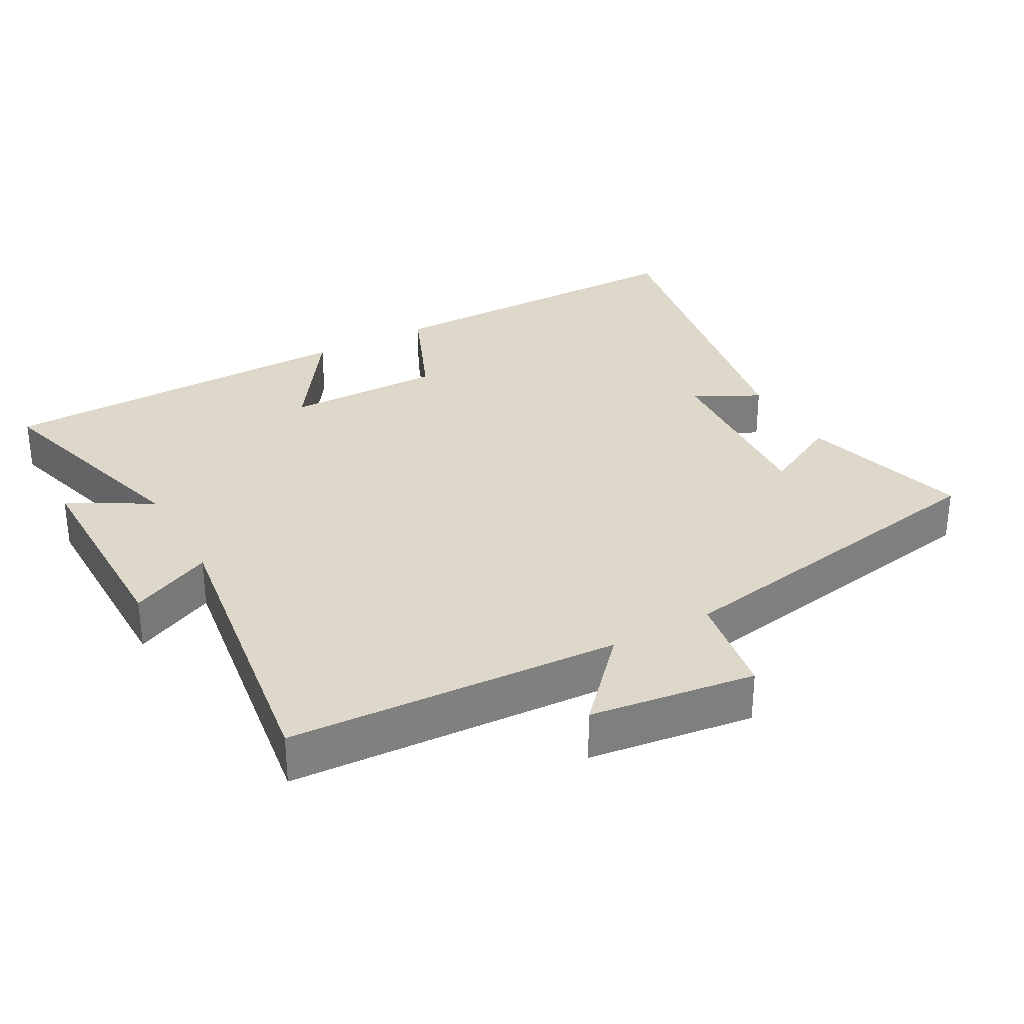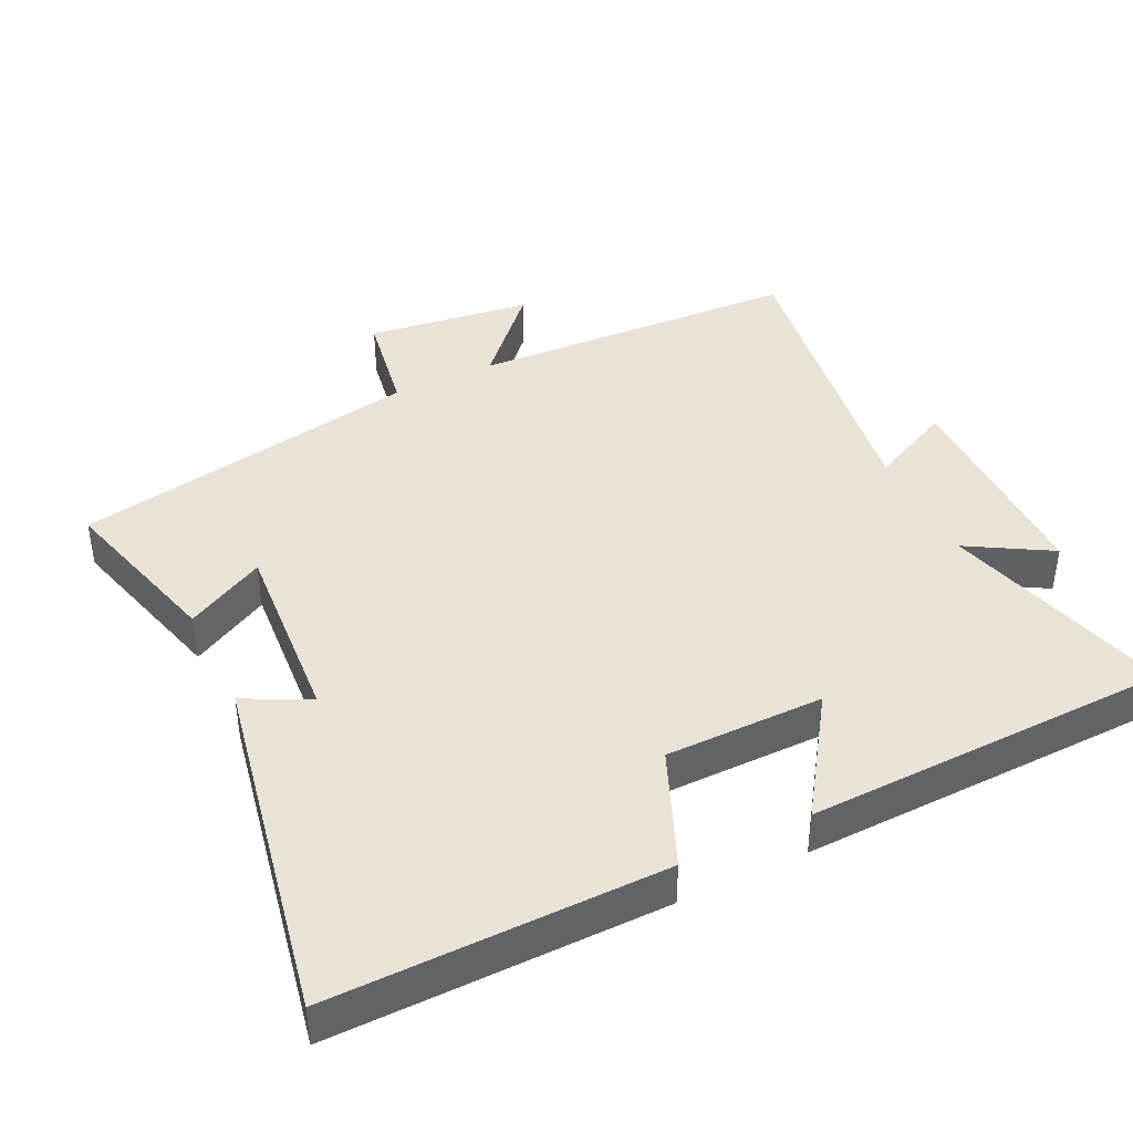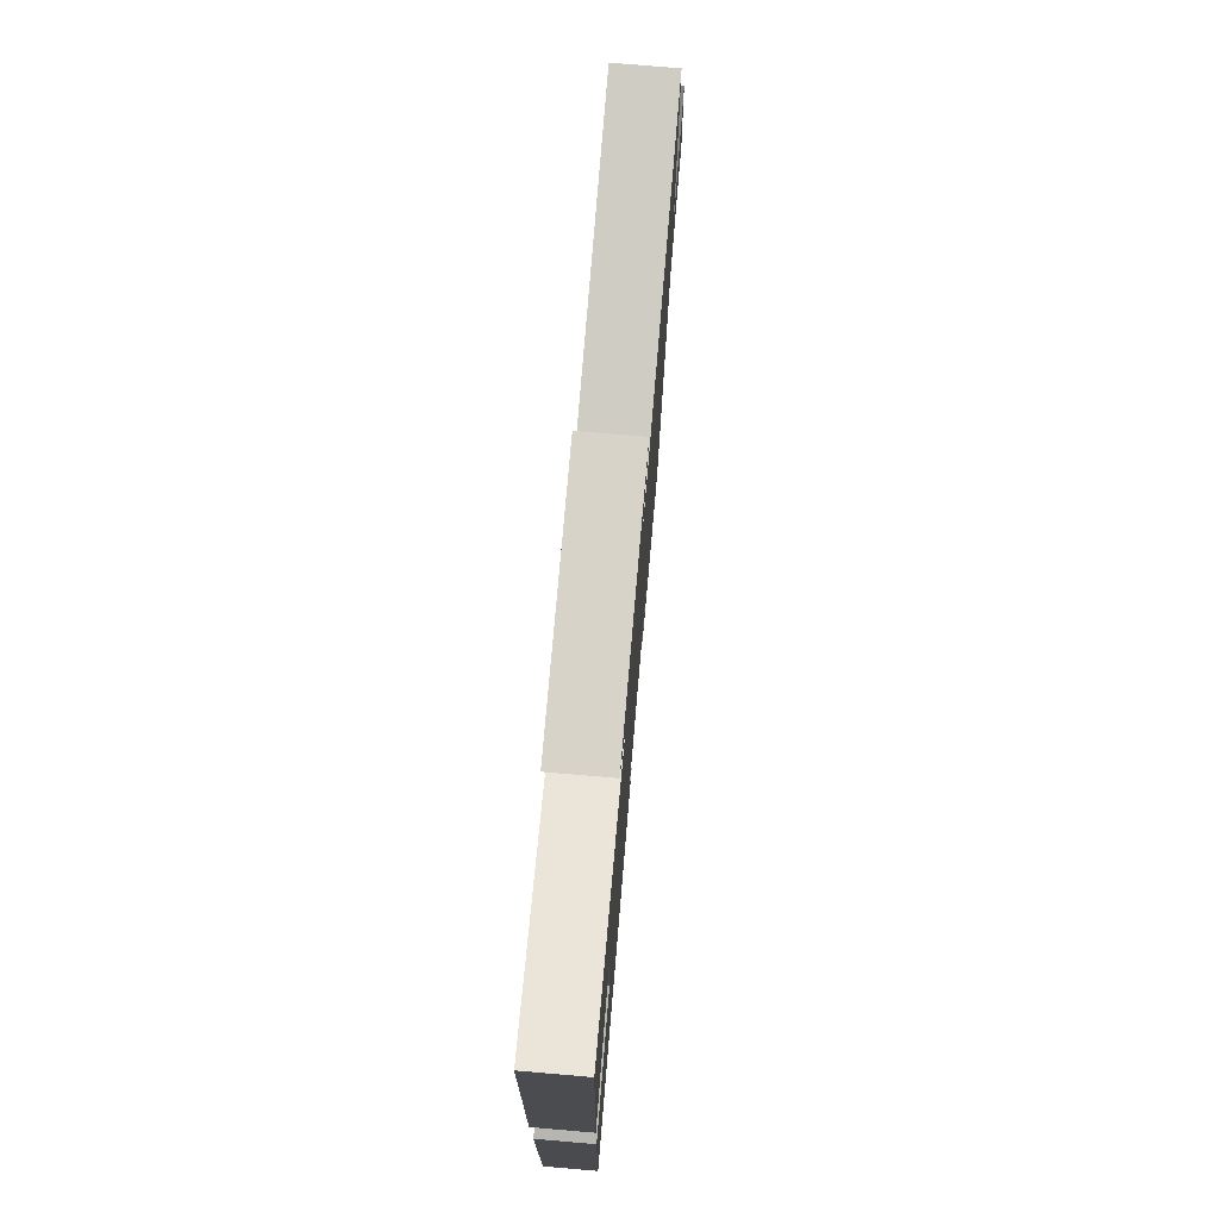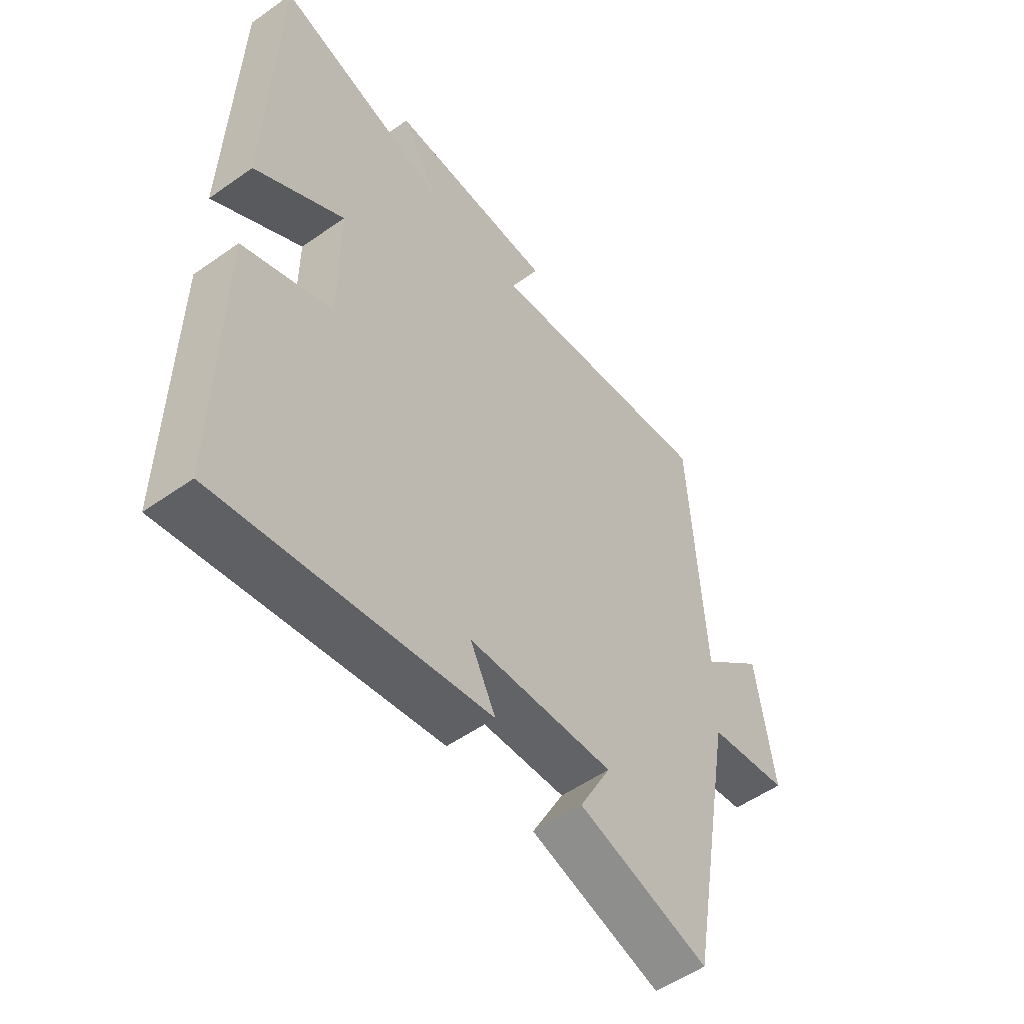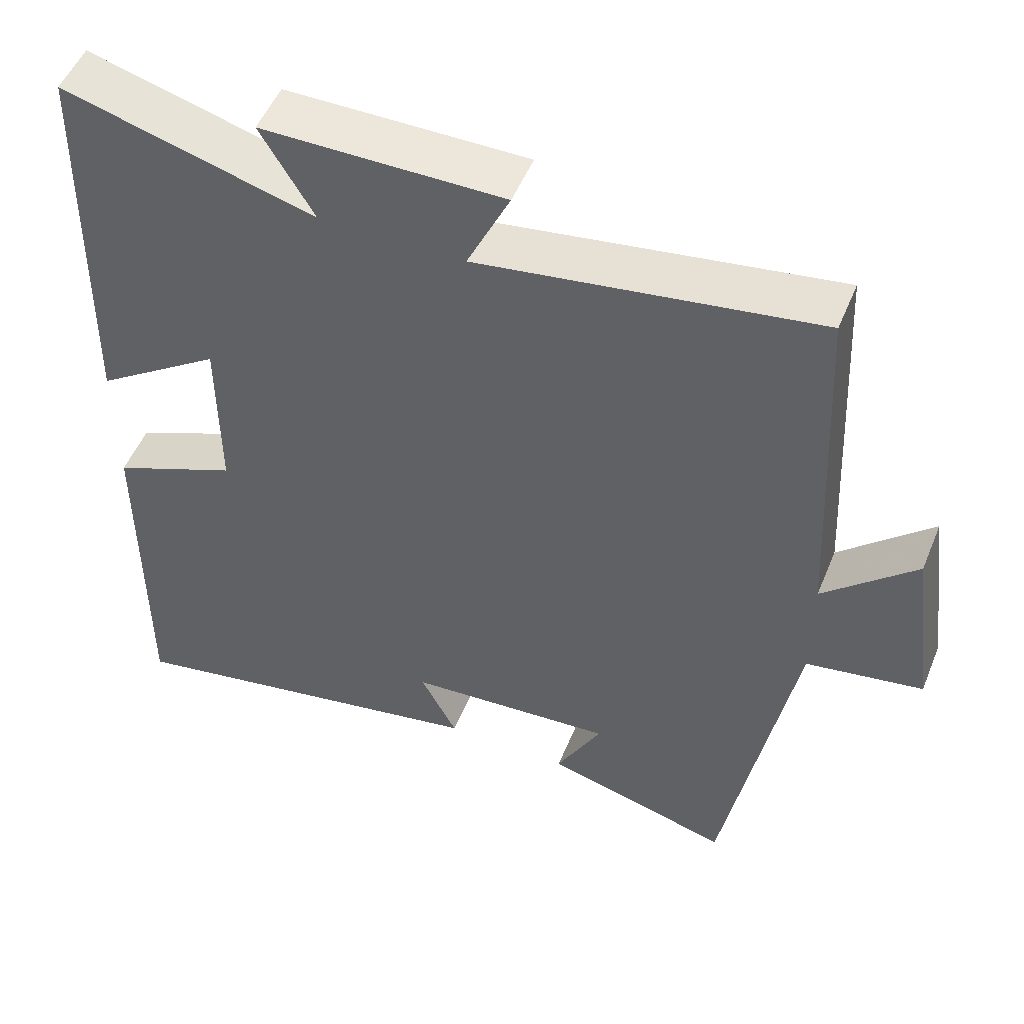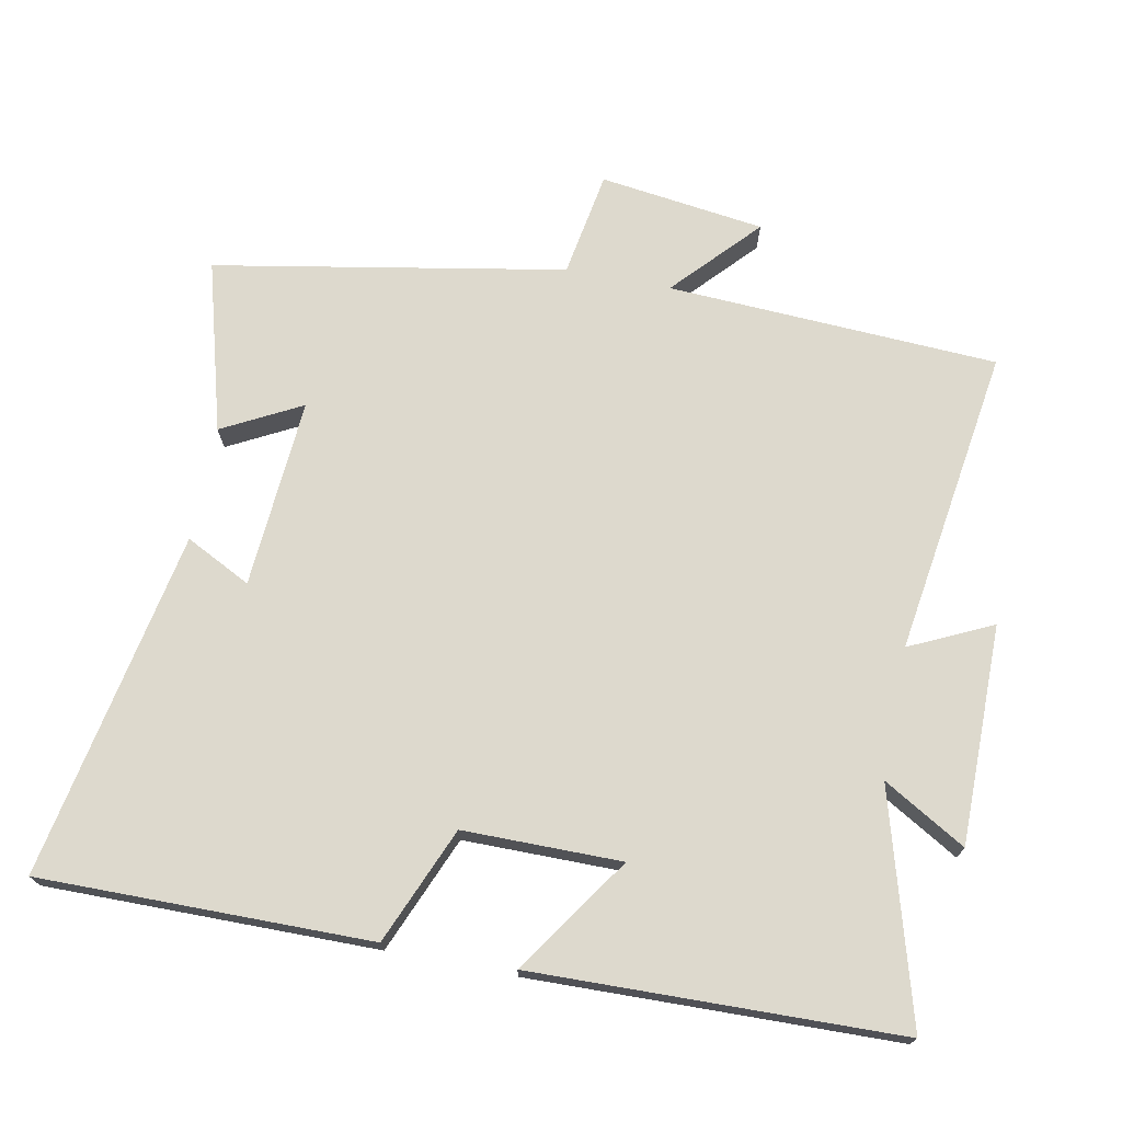
<metadata>
{"format":"obj","ext":"obj","renderer":"f3d","projection":"perspective","resolution":1024,"background":"white","views":[{"elev":31.0,"azim":60.9,"up":"+Y"},{"elev":41.8,"azim":-115.9,"up":"+Y"},{"elev":76.0,"azim":-85.1,"up":"+Z"},{"elev":-54.0,"azim":-53.1,"up":"+Z"},{"elev":51.6,"azim":22.0,"up":"+Z"},{"elev":72.0,"azim":-79.0,"up":"+Y"}]}
</metadata>
<code>
v -0.503 0.07 -0.596
v -0.5 0.07 -0.119
v -0.333 0.07 -0.049
v -0.333 0.07 0.179
v -0.5 0.07 0.065
v -0.488 0.07 0.593
v -0.158 0.07 0.5
v -0.228 0.07 0.619
v 0.088 0.07 0.619
v 0.032 0.07 0.5
v 0.475 0.07 0.566
v 0.5 0.07 0.089
v 0.621 0.07 0.201
v 0.653 0.07 -0.037
v 0.5 0.07 -0.063
v 0.409 0.07 -0.568
v 0.163 0.07 -0.5
v 0.223 0.07 -0.386
v -0.051 0.07 -0.406
v -0.003 0.07 -0.5
v -0.503 0 -0.596
v -0.5 0 -0.119
v -0.333 0 -0.049
v -0.333 0 0.179
v -0.5 0 0.065
v -0.488 0 0.593
v -0.158 0 0.5
v -0.228 0 0.619
v 0.088 0 0.619
v 0.032 0 0.5
v 0.475 0 0.566
v 0.5 0 0.089
v 0.621 0 0.201
v 0.653 0 -0.037
v 0.5 0 -0.063
v 0.409 0 -0.568
v 0.163 0 -0.5
v 0.223 0 -0.386
v -0.051 0 -0.406
v -0.003 0 -0.5
f 1 2 3
f 20 1 3
f 19 20 3
f 18 19 3 4
f 15 16 17 18
f 15 18 4
f 12 13 14 15
f 12 15 4
f 11 12 4
f 10 11 4
f 7 8 9 10
f 7 10 4 5
f 5 6 7
f 23 22 21
f 23 21 40
f 23 40 39
f 24 23 39 38
f 38 37 36 35
f 24 38 35
f 35 34 33 32
f 24 35 32
f 24 32 31
f 24 31 30
f 30 29 28 27
f 25 24 30 27
f 27 26 25
f 1 21 22 2
f 2 22 23 3
f 3 23 24 4
f 4 24 25 5
f 5 25 26 6
f 6 26 27 7
f 7 27 28 8
f 8 28 29 9
f 9 29 30 10
f 10 30 31 11
f 11 31 32 12
f 12 32 33 13
f 13 33 34 14
f 14 34 35 15
f 15 35 36 16
f 16 36 37 17
f 17 37 38 18
f 18 38 39 19
f 19 39 40 20
f 20 40 21 1

</code>
